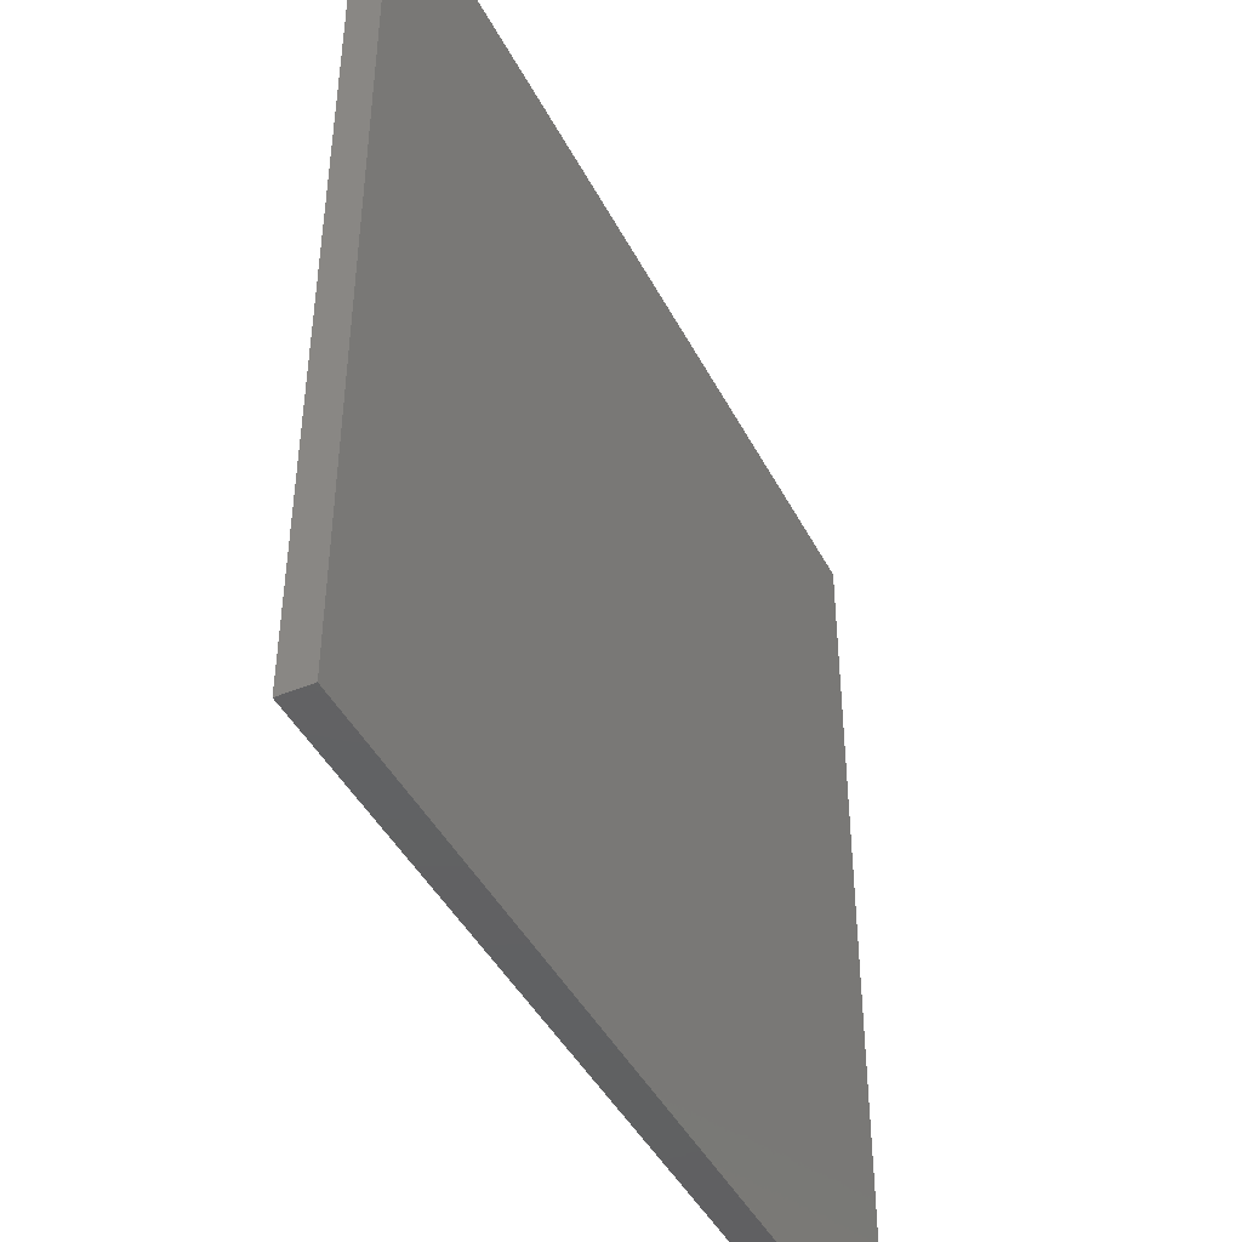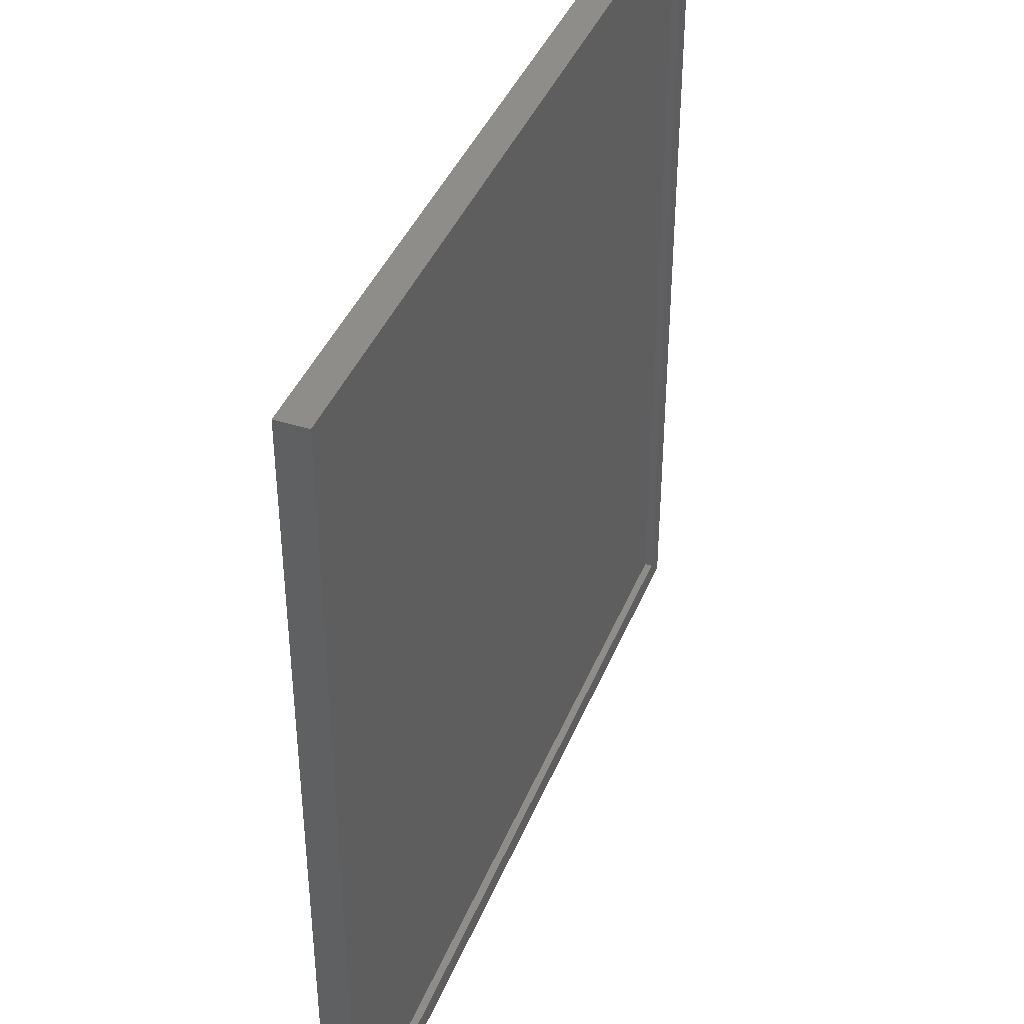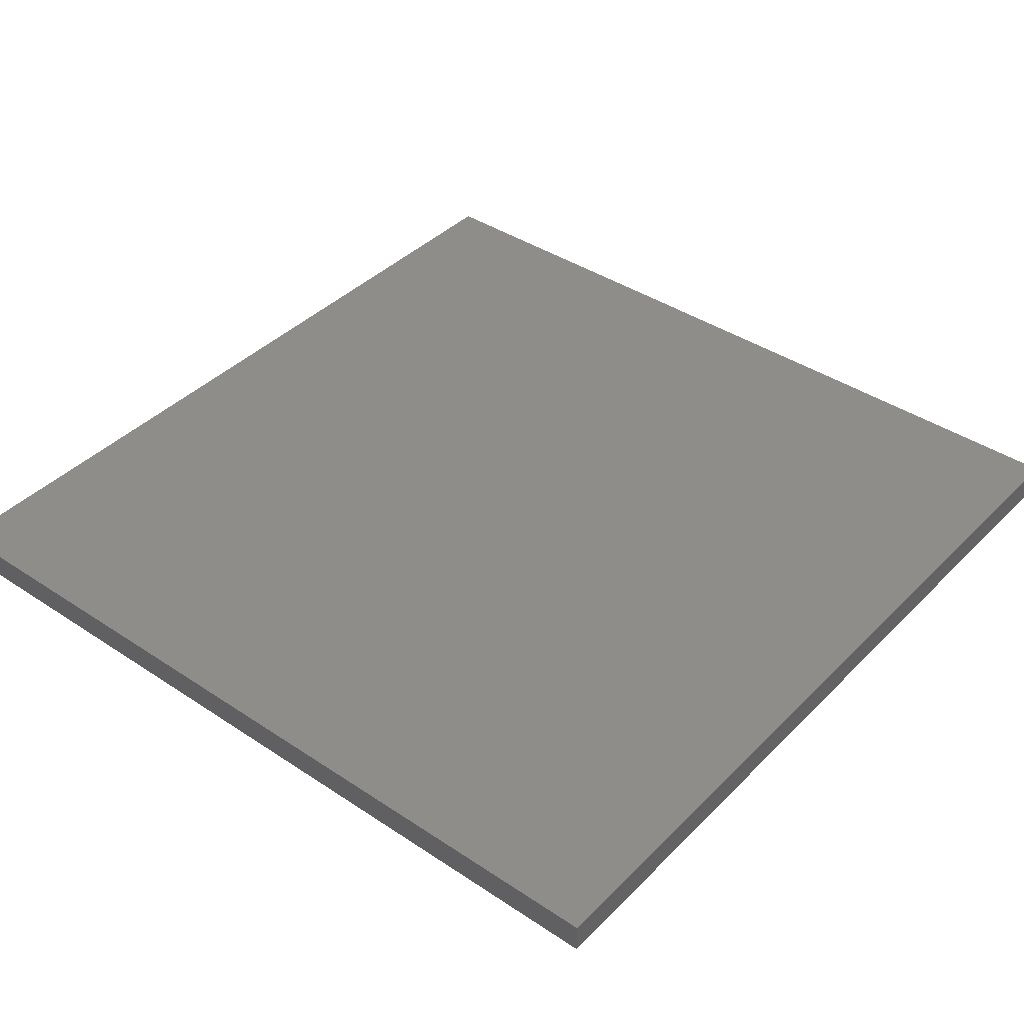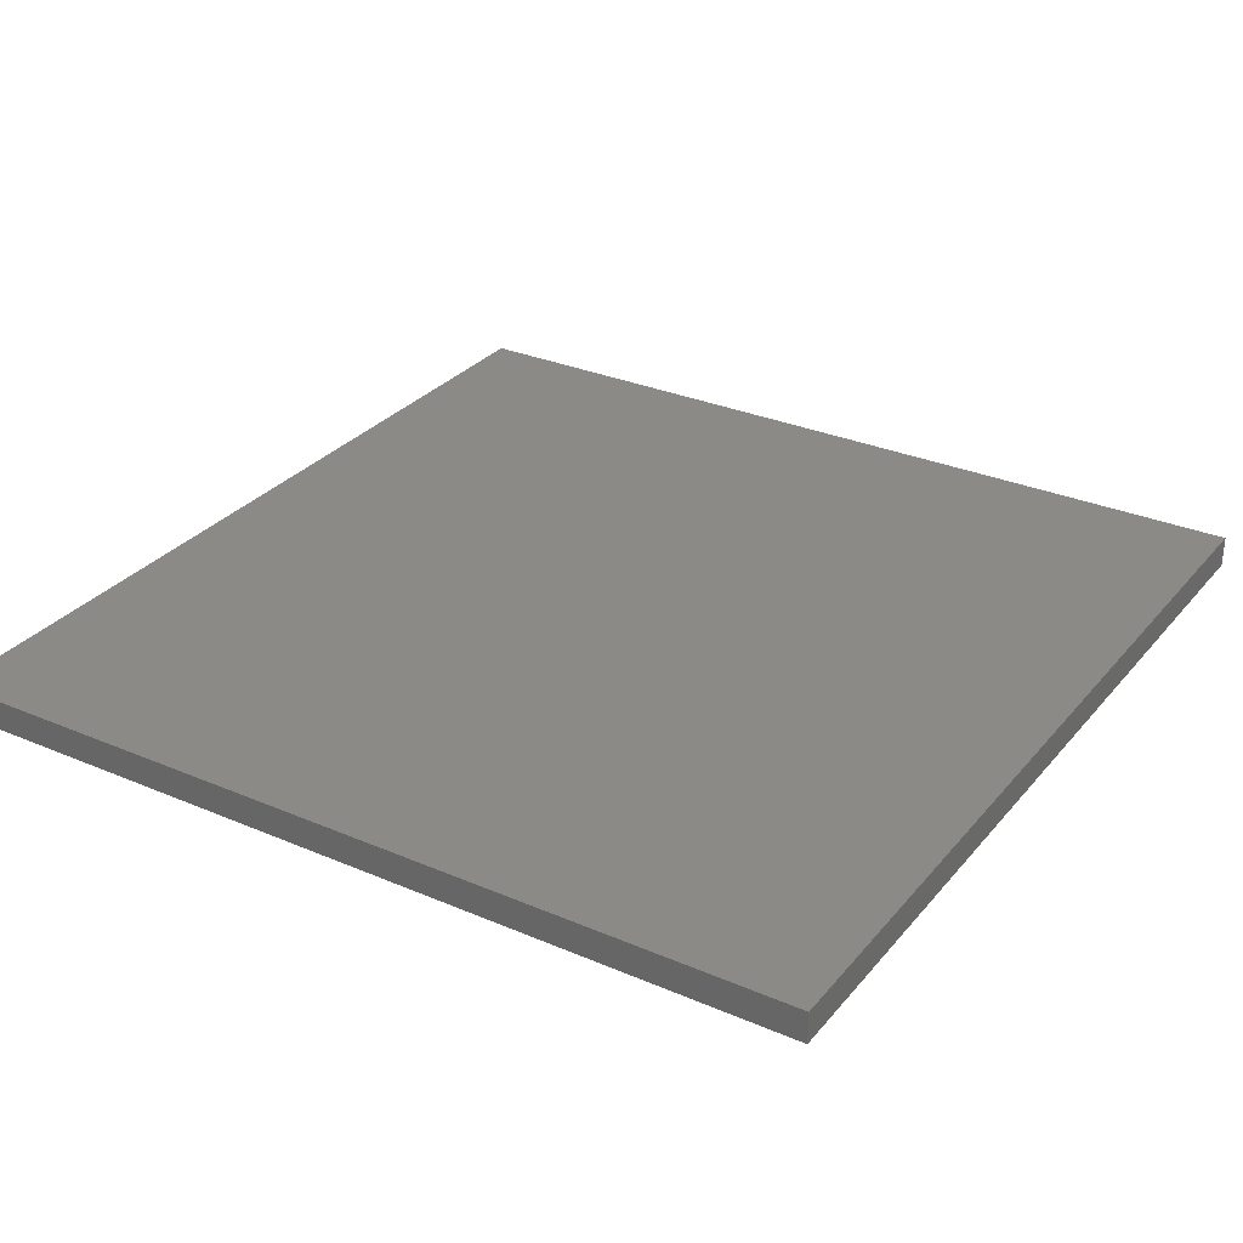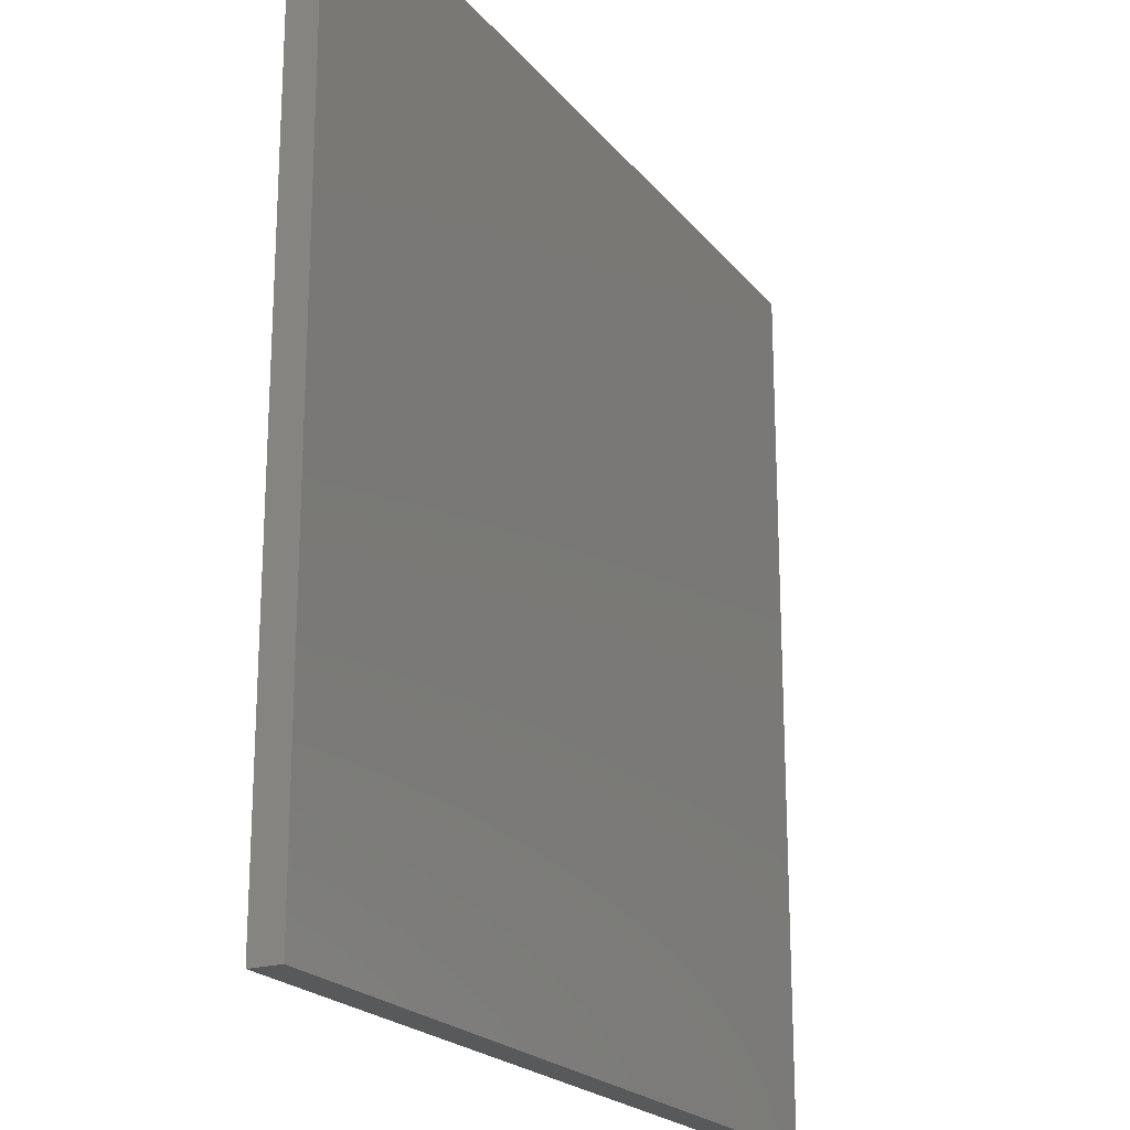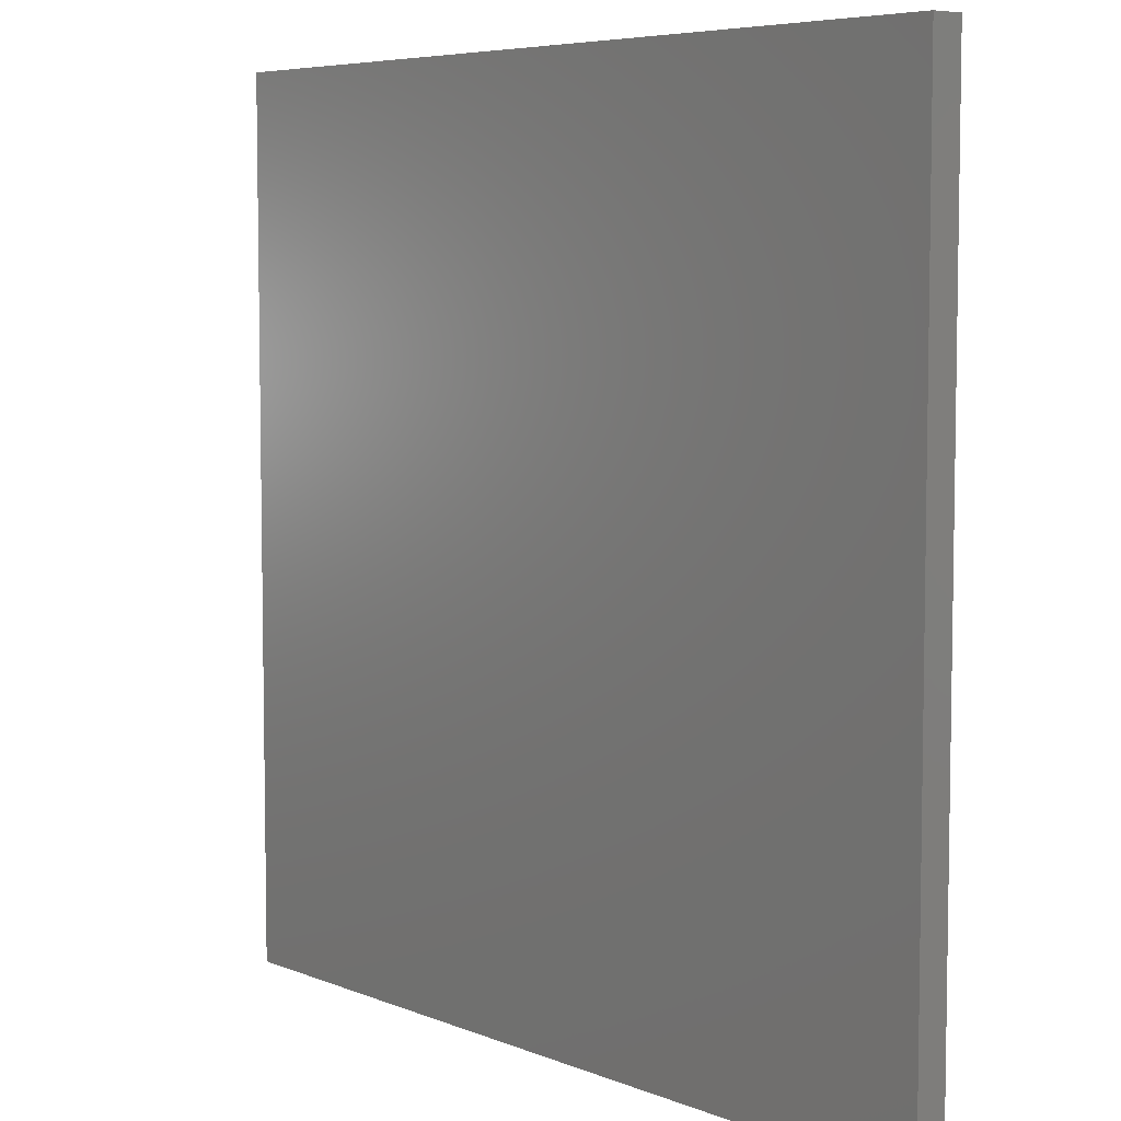
<metadata>
{"format":"stl","ext":"stl","renderer":"f3d","projection":"perspective","resolution":1024,"background":"white","views":[{"elev":-44.1,"azim":116.0,"up":"+Z"},{"elev":41.0,"azim":-69.0,"up":"+Z"},{"elev":40.1,"azim":39.4,"up":"+Y"},{"elev":30.2,"azim":-148.0,"up":"+Y"},{"elev":-21.0,"azim":117.4,"up":"+Z"},{"elev":6.2,"azim":-130.0,"up":"+Z"}]}
</metadata>
<code>
# stl→obj: 16 verts, 28 faces
v 0.4297 -0.03125 -0.1406
v 0.4062 -0.03125 -0.1172
v -0.4609 -0.03125 -0.1406
v -0.4375 -0.03125 -0.1172
v -0.4609 -0.03125 0.75
v -0.4375 -0.03125 0.7266
v 0.4297 -0.03125 0.75
v 0.4062 -0.03125 0.7266
v -0.4375 -0.02344 -0.1172
v 0.4062 -0.02344 -0.1172
v 0.4062 -0.02344 0.7266
v -0.4375 -0.02344 0.7266
v -0.4609 0 -0.1406
v -0.4609 4.944e-17 0.75
v 0.4297 4.944e-17 -0.1406
v 0.4297 9.888e-17 0.75
f 1 2 3
f 3 2 4
f 3 4 5
f 5 4 6
f 5 6 7
f 7 6 8
f 7 8 1
f 1 8 2
f 4 2 9
f 9 2 10
f 2 8 10
f 10 8 11
f 8 6 11
f 11 6 12
f 6 4 12
f 12 4 9
f 9 10 12
f 12 10 11
f 13 14 15
f 15 14 16
f 5 14 3
f 3 14 13
f 7 16 5
f 5 16 14
f 1 15 7
f 7 15 16
f 3 13 1
f 1 13 15

</code>
